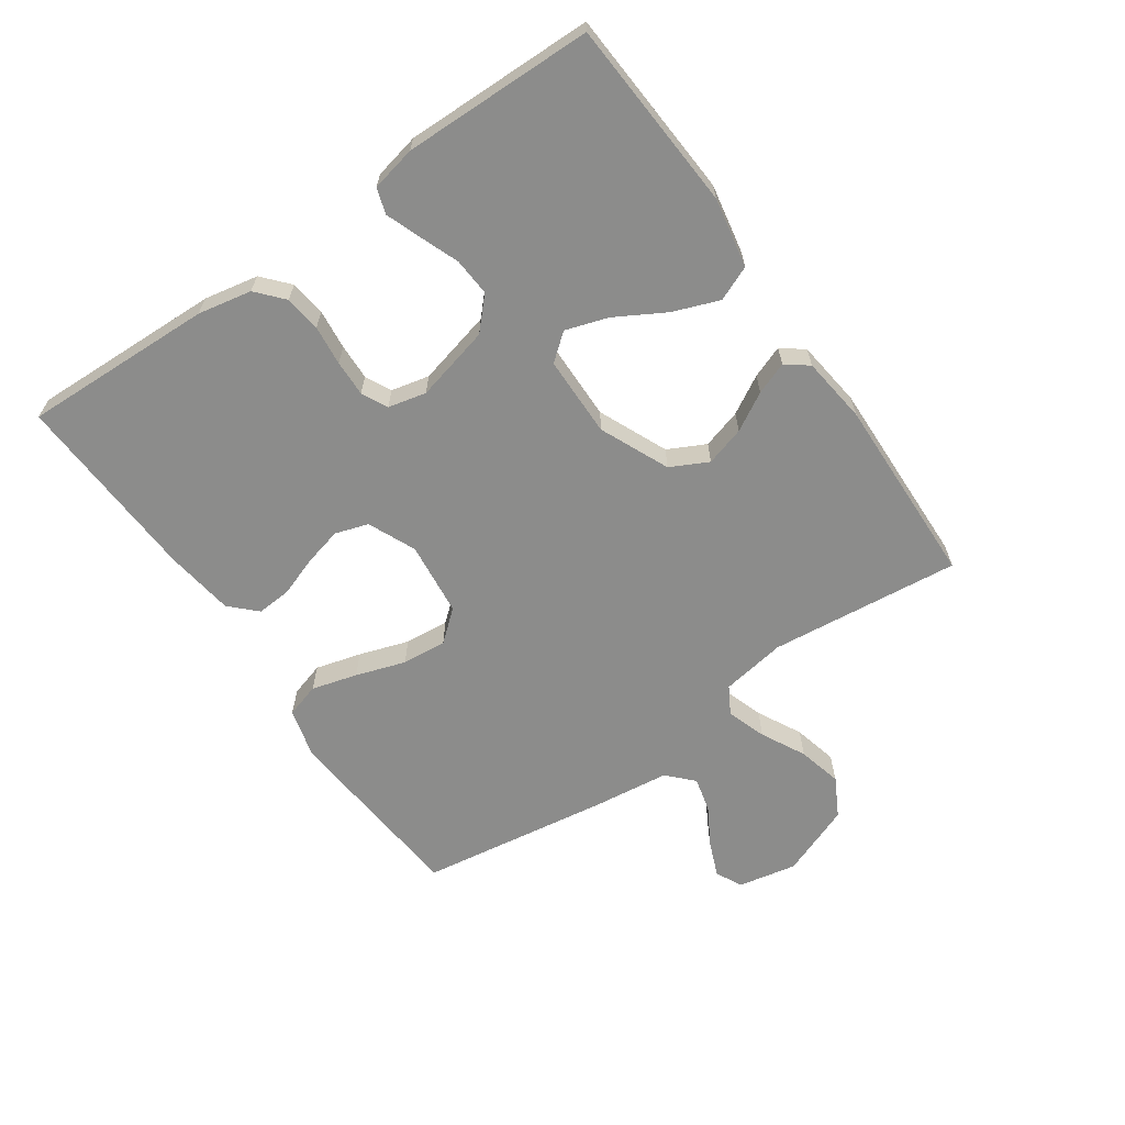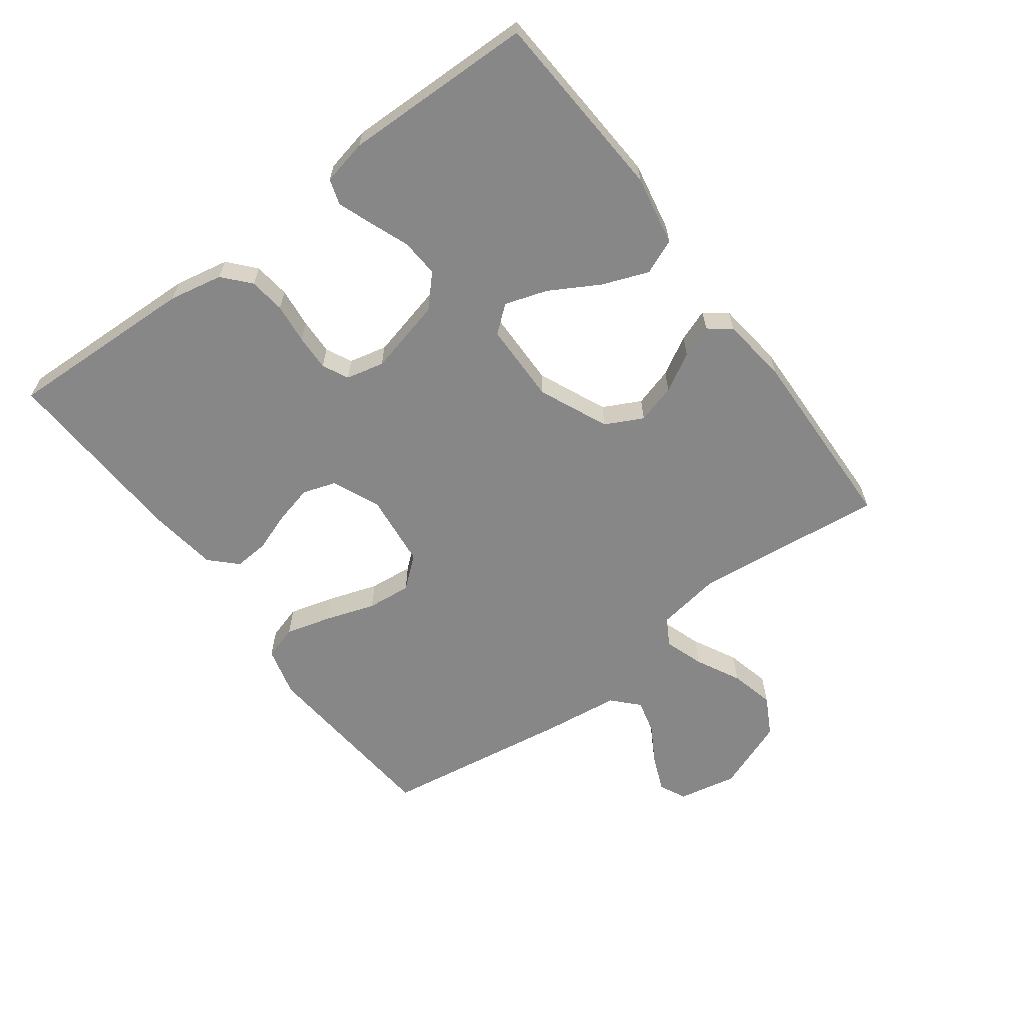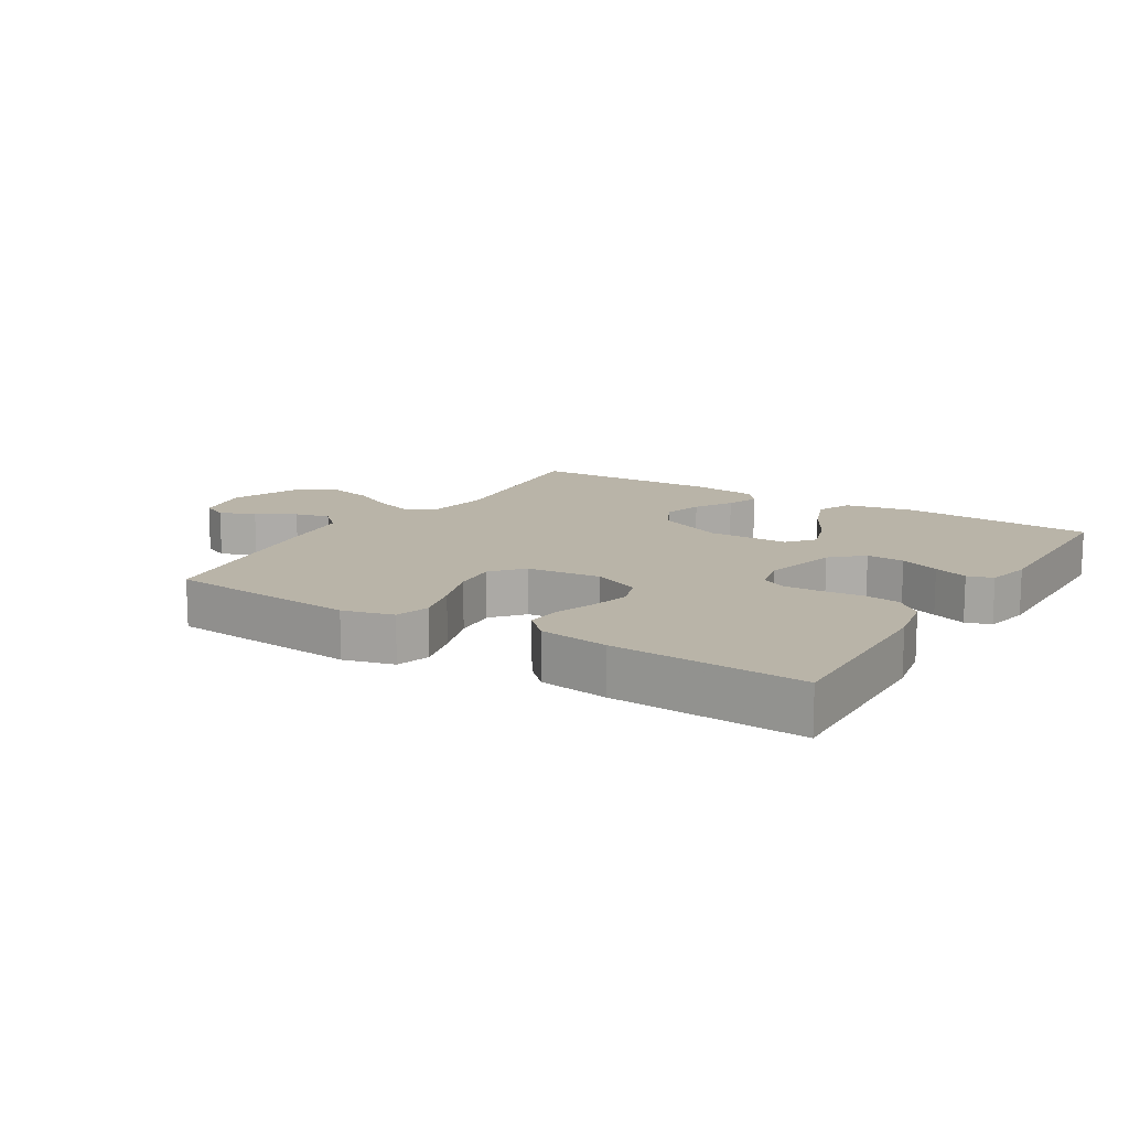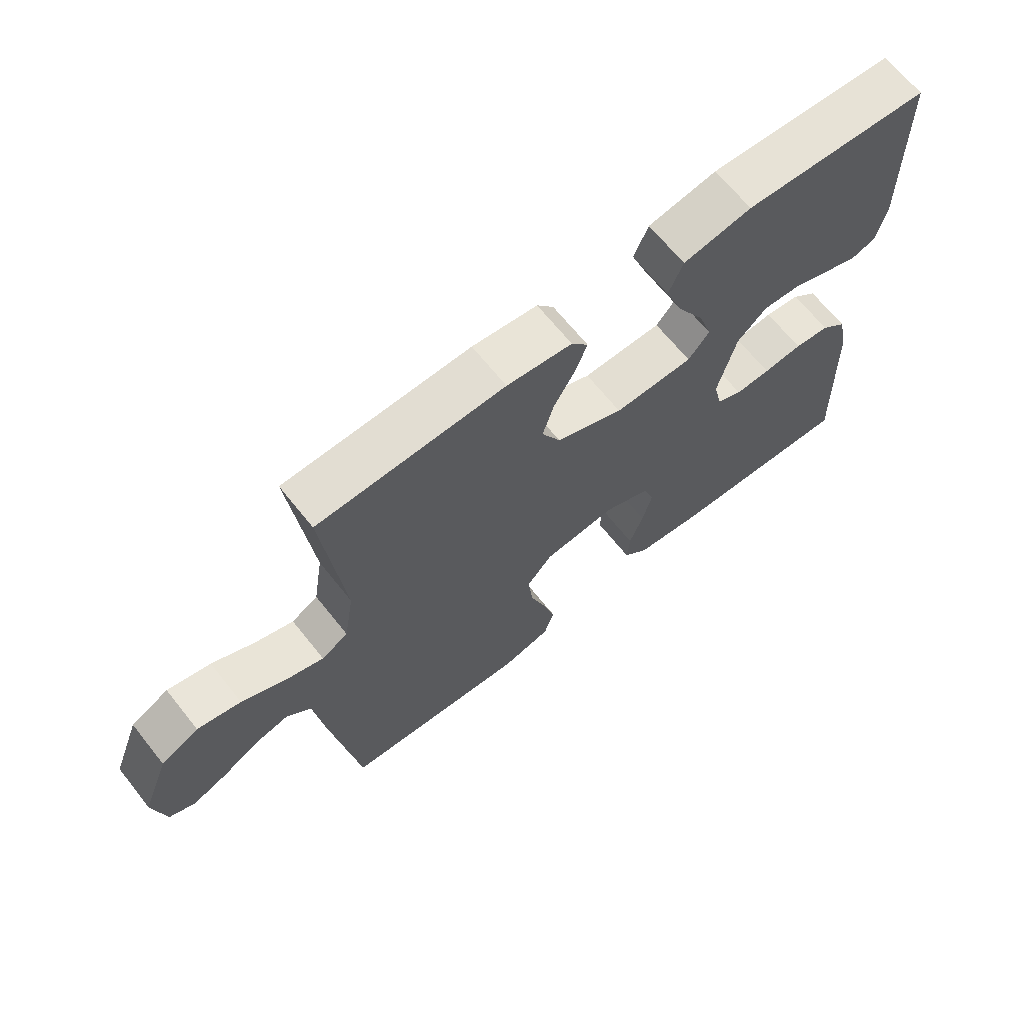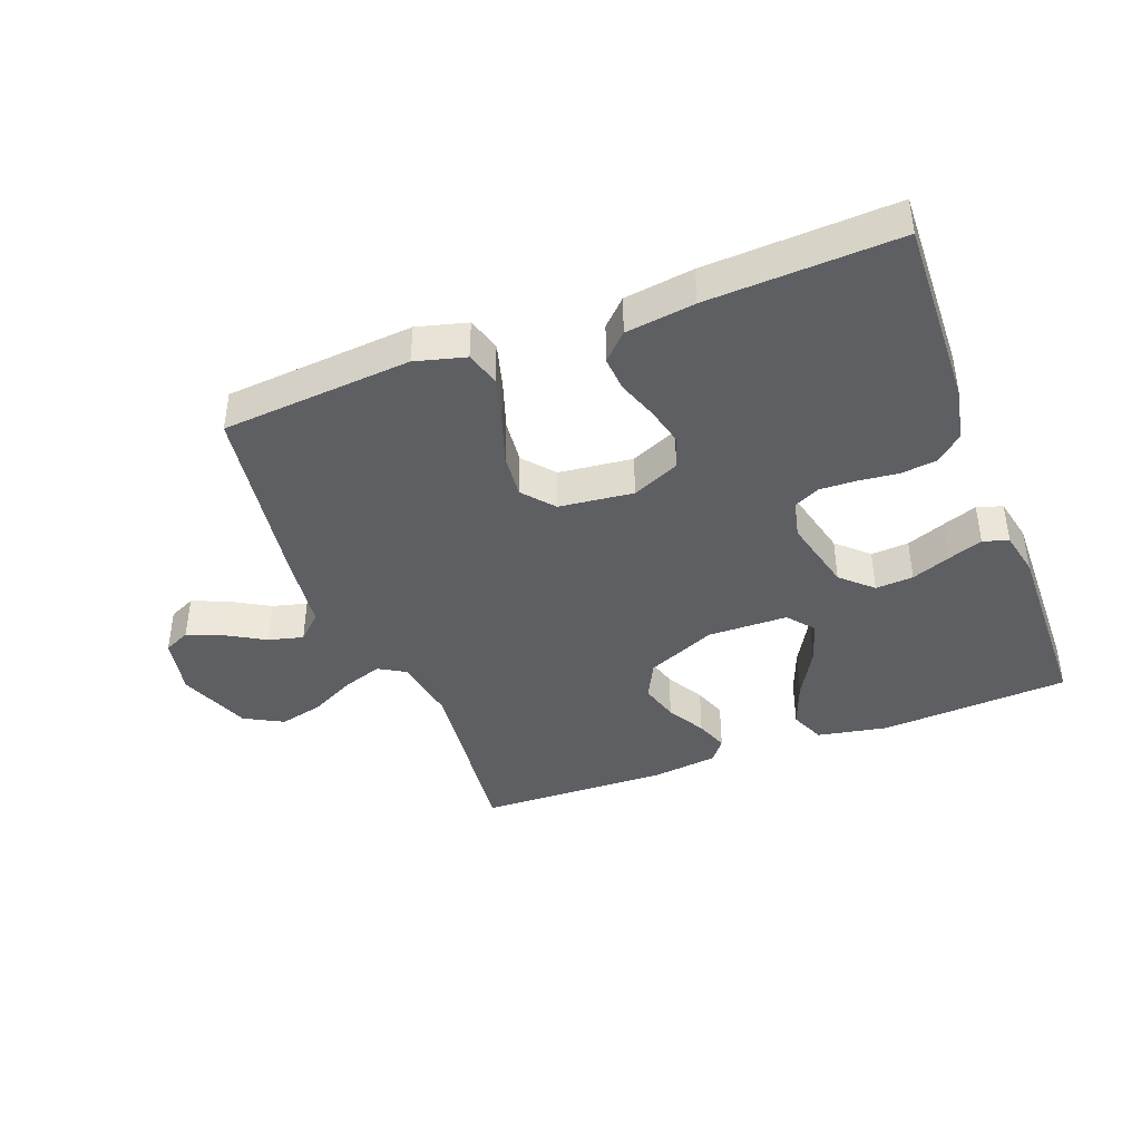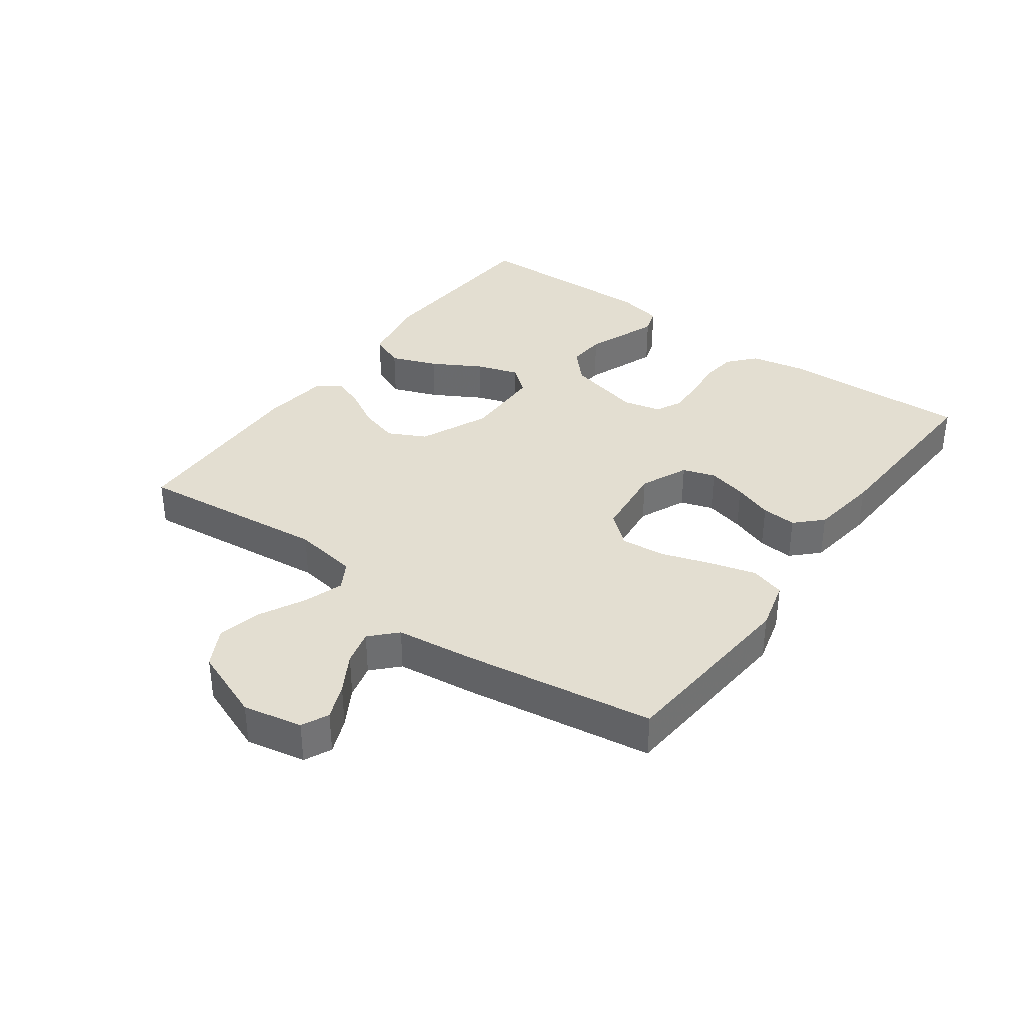
<metadata>
{"format":"obj","ext":"obj","renderer":"f3d","projection":"perspective","resolution":1024,"background":"white","views":[{"elev":-64.1,"azim":-55.1,"up":"+Y"},{"elev":-62.5,"azim":-53.3,"up":"+Y"},{"elev":13.2,"azim":-148.1,"up":"+Y"},{"elev":66.7,"azim":141.4,"up":"+Z"},{"elev":-41.2,"azim":-159.2,"up":"+Y"},{"elev":36.2,"azim":126.1,"up":"+Y"}]}
</metadata>
<code>
v -0.5 0.07 0.5
v -0.2 0.07 0.518
v -0.09 0.07 0.497
v -0.067 0.07 0.442
v -0.095 0.07 0.369
v -0.139 0.07 0.292
v -0.161 0.07 0.225
v -0.127 0.07 0.183
v 0 0.07 0.181
v 0.109 0.07 0.229
v 0.139 0.07 0.288
v 0.121 0.07 0.35
v 0.087 0.07 0.41
v 0.068 0.07 0.461
v 0.095 0.07 0.496
v 0.2 0.07 0.509
v 0.5 0.07 0.5
v 0.467 0.07 0.2
v 0.483 0.07 0.098
v 0.526 0.07 0.073
v 0.588 0.07 0.094
v 0.658 0.07 0.13
v 0.728 0.07 0.147
v 0.789 0.07 0.114
v 0.833 0.07 0
v 0.814 0.07 -0.093
v 0.772 0.07 -0.113
v 0.716 0.07 -0.09
v 0.656 0.07 -0.055
v 0.601 0.07 -0.041
v 0.561 0.07 -0.079
v 0.546 0.07 -0.2
v 0.5 0.07 -0.5
v 0.2 0.07 -0.525
v 0.121 0.07 -0.504
v 0.105 0.07 -0.45
v 0.125 0.07 -0.378
v 0.151 0.07 -0.3
v 0.158 0.07 -0.23
v 0.117 0.07 -0.181
v 0 0.07 -0.168
v -0.075 0.07 -0.201
v -0.092 0.07 -0.253
v -0.077 0.07 -0.314
v -0.055 0.07 -0.376
v -0.051 0.07 -0.431
v -0.091 0.07 -0.471
v -0.2 0.07 -0.486
v -0.5 0.07 -0.5
v -0.489 0.07 -0.2
v -0.472 0.07 -0.115
v -0.43 0.07 -0.078
v -0.373 0.07 -0.071
v -0.31 0.07 -0.078
v -0.253 0.07 -0.08
v -0.212 0.07 -0.06
v -0.198 0.07 0
v -0.227 0.07 0.119
v -0.275 0.07 0.164
v -0.335 0.07 0.16
v -0.397 0.07 0.136
v -0.451 0.07 0.116
v -0.491 0.07 0.129
v -0.506 0.07 0.2
v -0.5 0 0.5
v -0.2 0 0.518
v -0.09 0 0.497
v -0.067 0 0.442
v -0.095 0 0.369
v -0.139 0 0.292
v -0.161 0 0.225
v -0.127 0 0.183
v 0 0 0.181
v 0.109 0 0.229
v 0.139 0 0.288
v 0.121 0 0.35
v 0.087 0 0.41
v 0.068 0 0.461
v 0.095 0 0.496
v 0.2 0 0.509
v 0.5 0 0.5
v 0.467 0 0.2
v 0.483 0 0.098
v 0.526 0 0.073
v 0.588 0 0.094
v 0.658 0 0.13
v 0.728 0 0.147
v 0.789 0 0.114
v 0.833 0 0
v 0.814 0 -0.093
v 0.772 0 -0.113
v 0.716 0 -0.09
v 0.656 0 -0.055
v 0.601 0 -0.041
v 0.561 0 -0.079
v 0.546 0 -0.2
v 0.5 0 -0.5
v 0.2 0 -0.525
v 0.121 0 -0.504
v 0.105 0 -0.45
v 0.125 0 -0.378
v 0.151 0 -0.3
v 0.158 0 -0.23
v 0.117 0 -0.181
v 0 0 -0.168
v -0.075 0 -0.201
v -0.092 0 -0.253
v -0.077 0 -0.314
v -0.055 0 -0.376
v -0.051 0 -0.431
v -0.091 0 -0.471
v -0.2 0 -0.486
v -0.5 0 -0.5
v -0.489 0 -0.2
v -0.472 0 -0.115
v -0.43 0 -0.078
v -0.373 0 -0.071
v -0.31 0 -0.078
v -0.253 0 -0.08
v -0.212 0 -0.06
v -0.198 0 0
v -0.227 0 0.119
v -0.275 0 0.164
v -0.335 0 0.16
v -0.397 0 0.136
v -0.451 0 0.116
v -0.491 0 0.129
v -0.506 0 0.2
f 4 5 6
f 3 4 6
f 2 3 6
f 1 2 6
f 64 1 6
f 63 64 6
f 62 63 6
f 61 62 6
f 60 61 6
f 59 60 6 7
f 58 59 7 8
f 57 58 8 9
f 56 57 9 10
f 52 53 54
f 51 52 54
f 50 51 54
f 49 50 54
f 48 49 54
f 47 48 54
f 46 47 54
f 45 46 54
f 44 45 54
f 43 44 54 55
f 42 43 55 56
f 36 37 38
f 35 36 38
f 34 35 38
f 33 34 38
f 32 33 38
f 31 32 38
f 30 31 38 39
f 27 28 29
f 26 27 29
f 25 26 29
f 24 25 29
f 23 24 29
f 22 23 29
f 21 22 29
f 20 21 29 30
f 30 39 40
f 20 30 40
f 19 20 40
f 16 17 18
f 15 16 18
f 14 15 18
f 13 14 18
f 12 13 18
f 11 12 18 19
f 41 42 56 10
f 19 40 41
f 11 19 41
f 10 11 41
f 70 69 68
f 70 68 67
f 70 67 66
f 70 66 65
f 70 65 128
f 70 128 127
f 70 127 126
f 70 126 125
f 70 125 124
f 71 70 124 123
f 72 71 123 122
f 73 72 122 121
f 74 73 121 120
f 118 117 116
f 118 116 115
f 118 115 114
f 118 114 113
f 118 113 112
f 118 112 111
f 118 111 110
f 118 110 109
f 118 109 108
f 119 118 108 107
f 120 119 107 106
f 102 101 100
f 102 100 99
f 102 99 98
f 102 98 97
f 102 97 96
f 102 96 95
f 103 102 95 94
f 93 92 91
f 93 91 90
f 93 90 89
f 93 89 88
f 93 88 87
f 93 87 86
f 93 86 85
f 94 93 85 84
f 104 103 94
f 104 94 84
f 104 84 83
f 82 81 80
f 82 80 79
f 82 79 78
f 82 78 77
f 82 77 76
f 83 82 76 75
f 74 120 106 105
f 105 104 83
f 105 83 75
f 105 75 74
f 1 65 66 2
f 2 66 67 3
f 3 67 68 4
f 4 68 69 5
f 5 69 70 6
f 6 70 71 7
f 7 71 72 8
f 8 72 73 9
f 9 73 74 10
f 10 74 75 11
f 11 75 76 12
f 12 76 77 13
f 13 77 78 14
f 14 78 79 15
f 15 79 80 16
f 16 80 81 17
f 17 81 82 18
f 18 82 83 19
f 19 83 84 20
f 20 84 85 21
f 21 85 86 22
f 22 86 87 23
f 23 87 88 24
f 24 88 89 25
f 25 89 90 26
f 26 90 91 27
f 27 91 92 28
f 28 92 93 29
f 29 93 94 30
f 30 94 95 31
f 31 95 96 32
f 32 96 97 33
f 33 97 98 34
f 34 98 99 35
f 35 99 100 36
f 36 100 101 37
f 37 101 102 38
f 38 102 103 39
f 39 103 104 40
f 40 104 105 41
f 41 105 106 42
f 42 106 107 43
f 43 107 108 44
f 44 108 109 45
f 45 109 110 46
f 46 110 111 47
f 47 111 112 48
f 48 112 113 49
f 49 113 114 50
f 50 114 115 51
f 51 115 116 52
f 52 116 117 53
f 53 117 118 54
f 54 118 119 55
f 55 119 120 56
f 56 120 121 57
f 57 121 122 58
f 58 122 123 59
f 59 123 124 60
f 60 124 125 61
f 61 125 126 62
f 62 126 127 63
f 63 127 128 64
f 64 128 65 1

</code>
